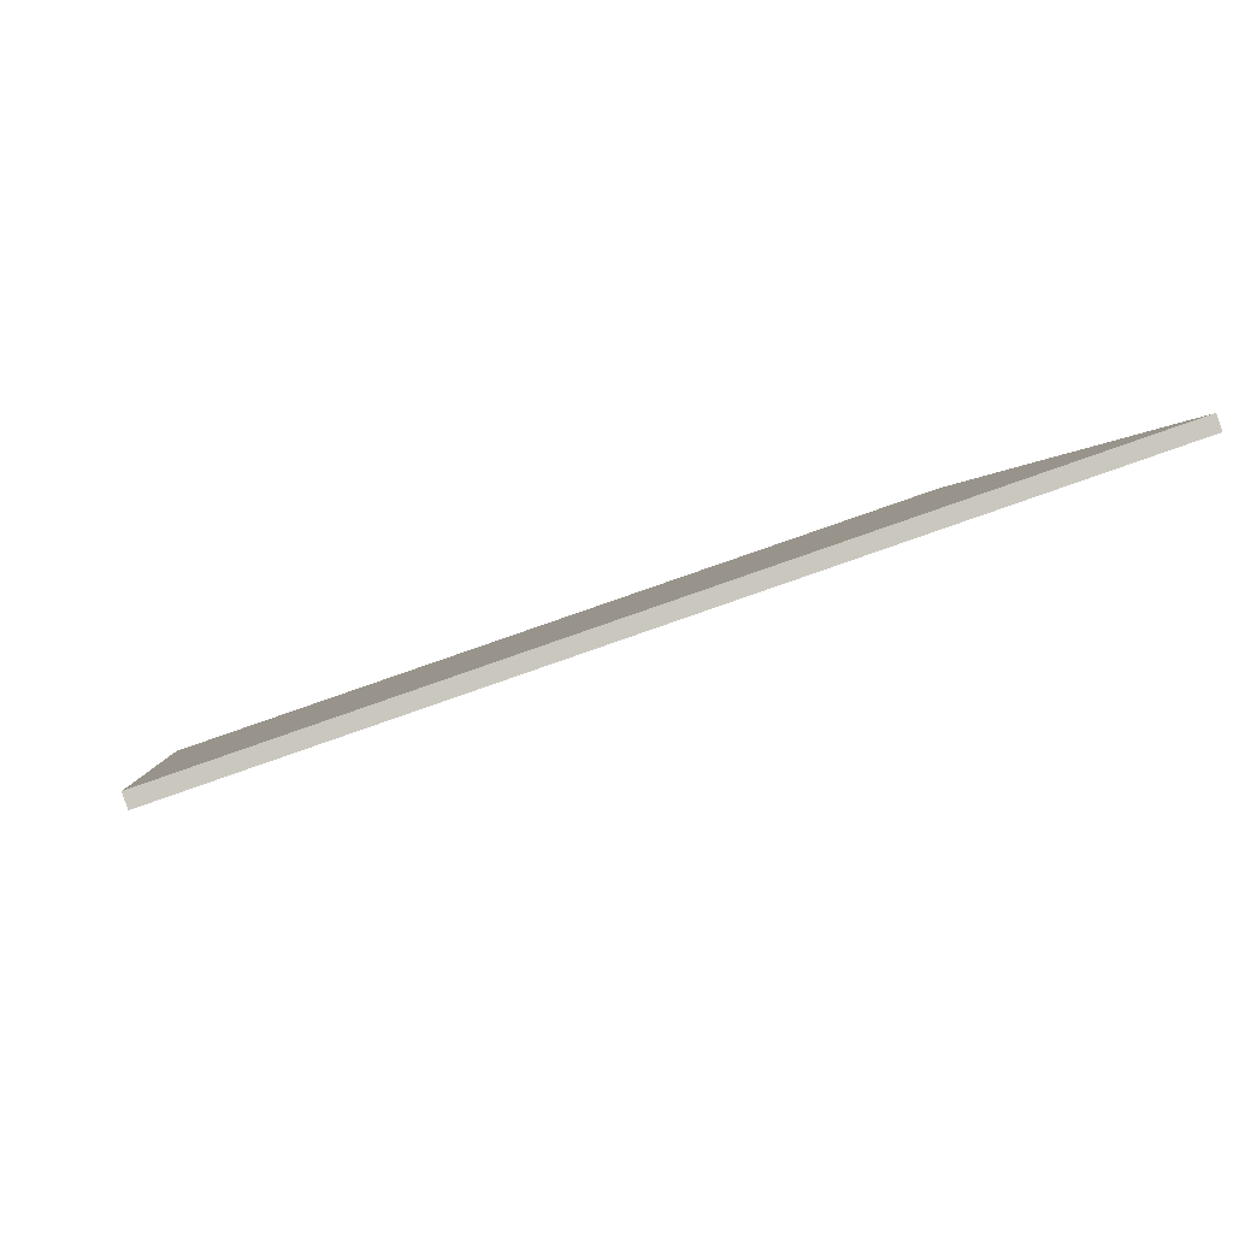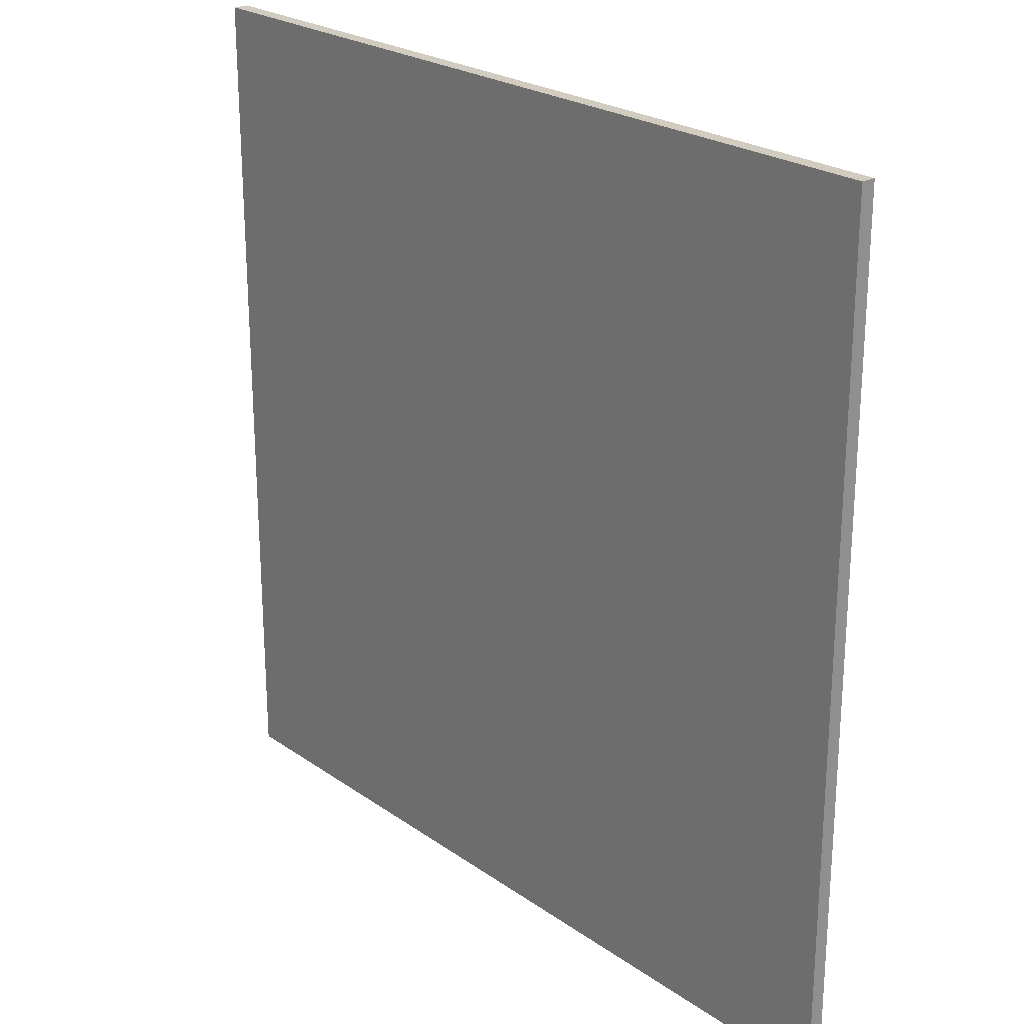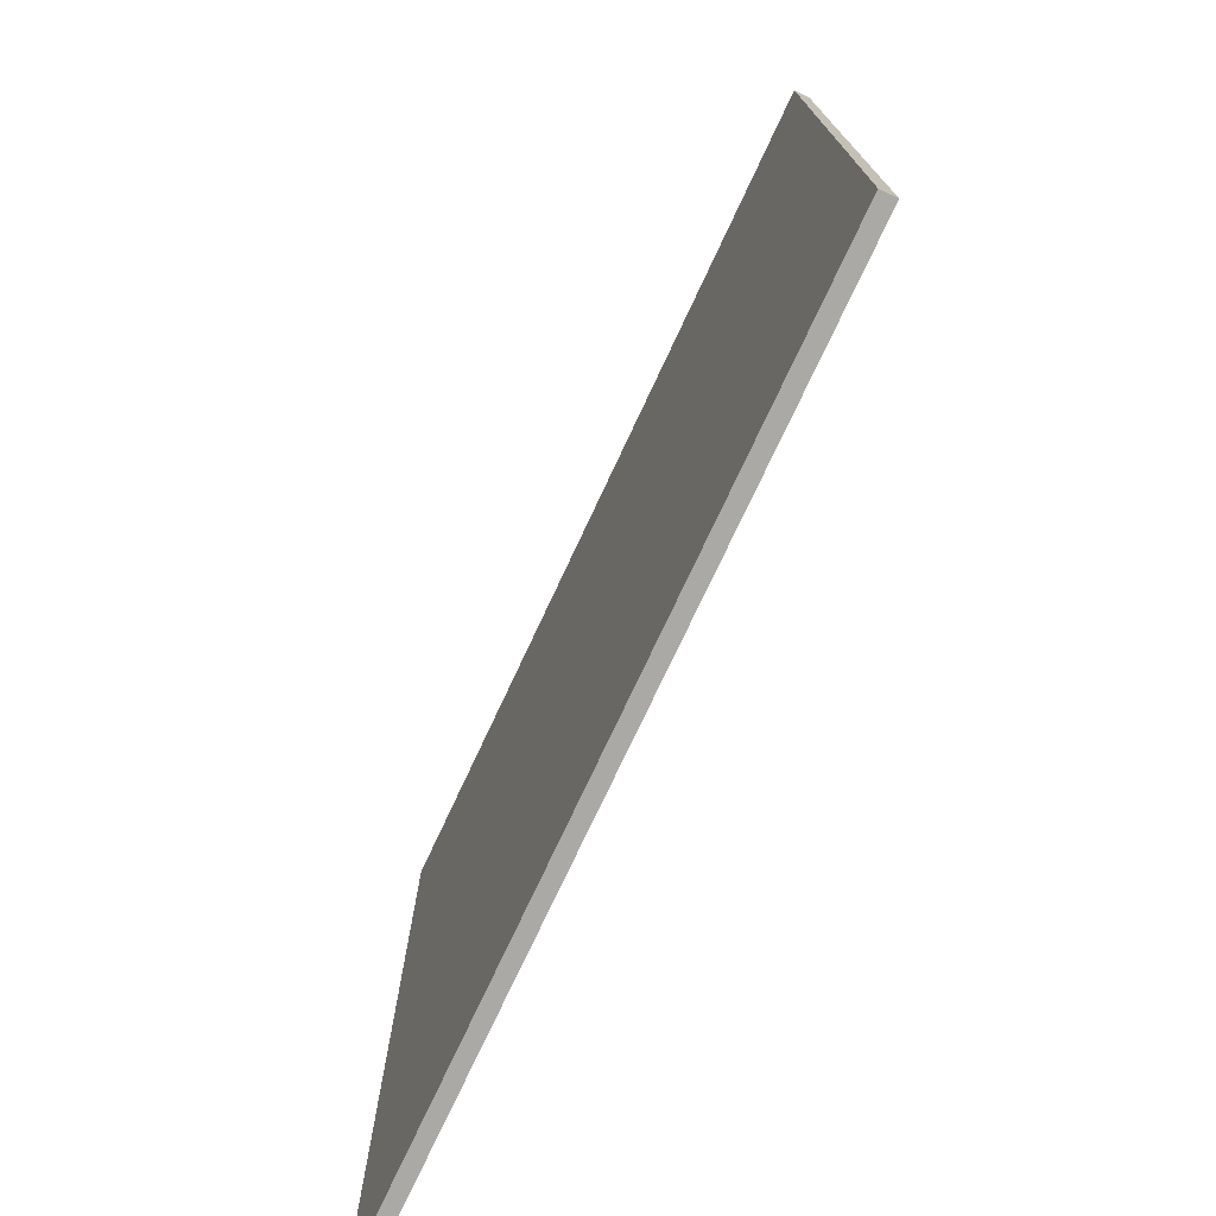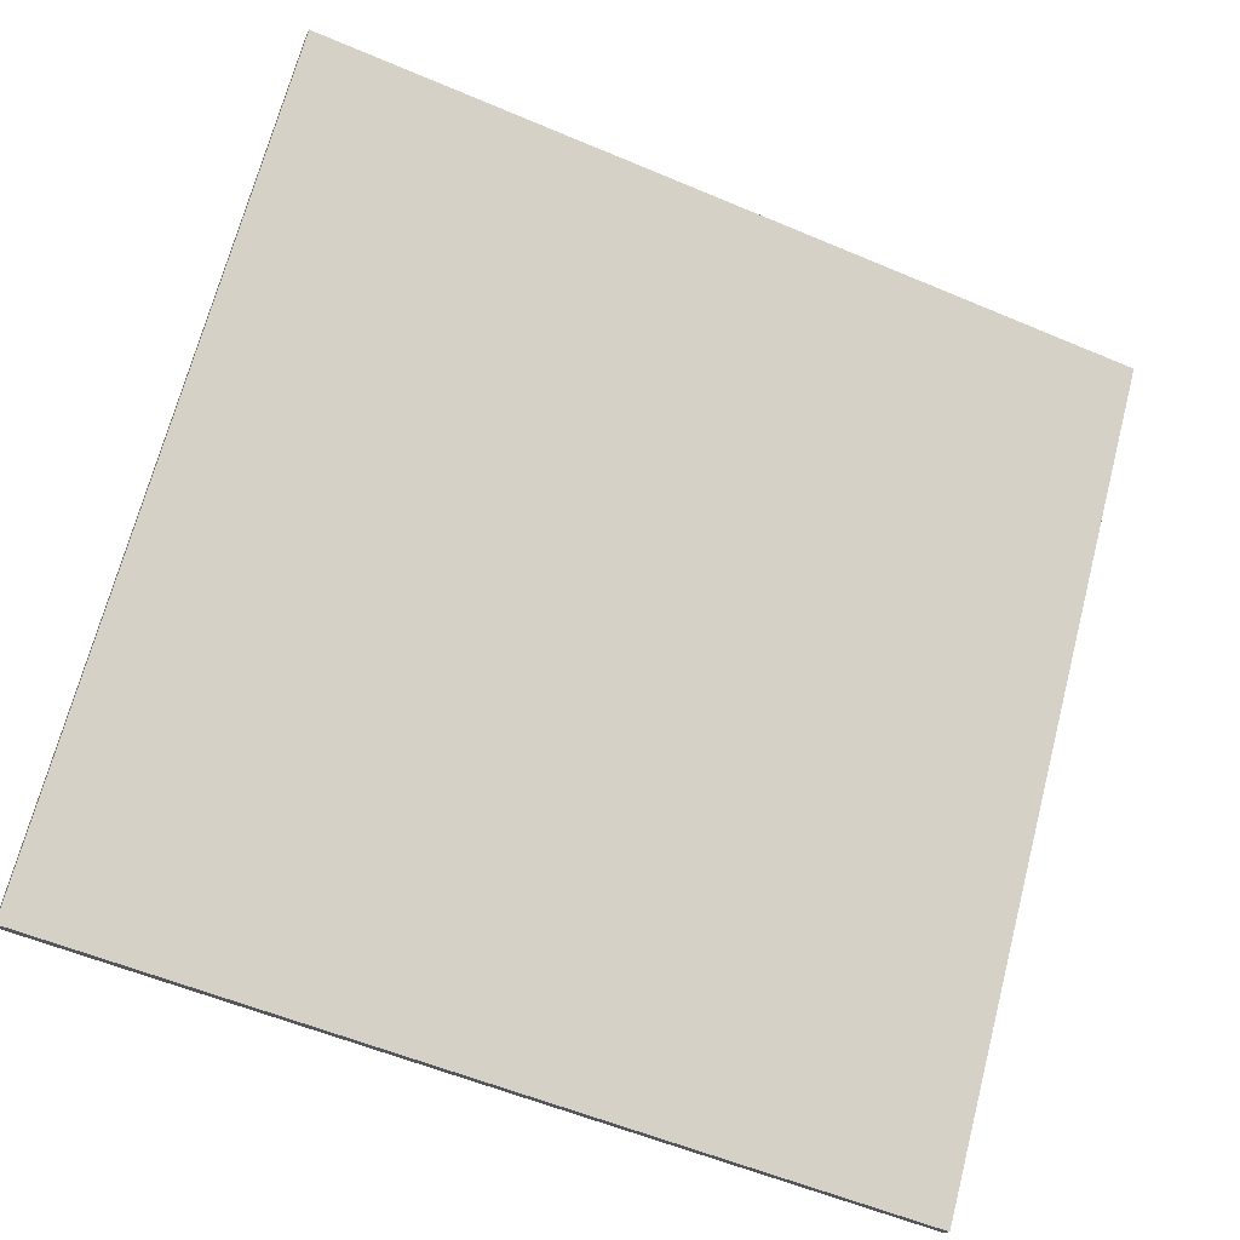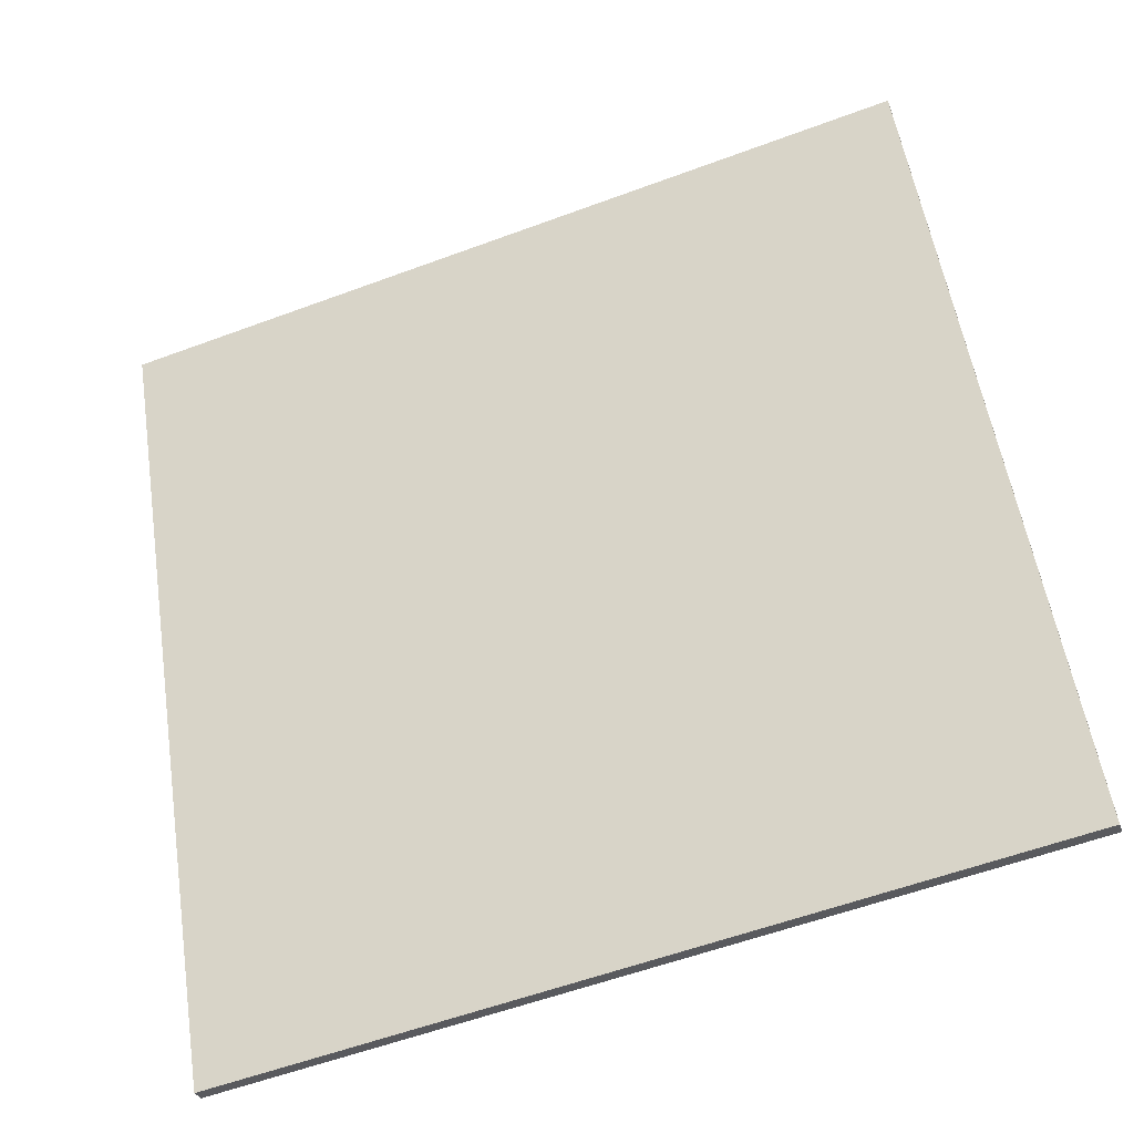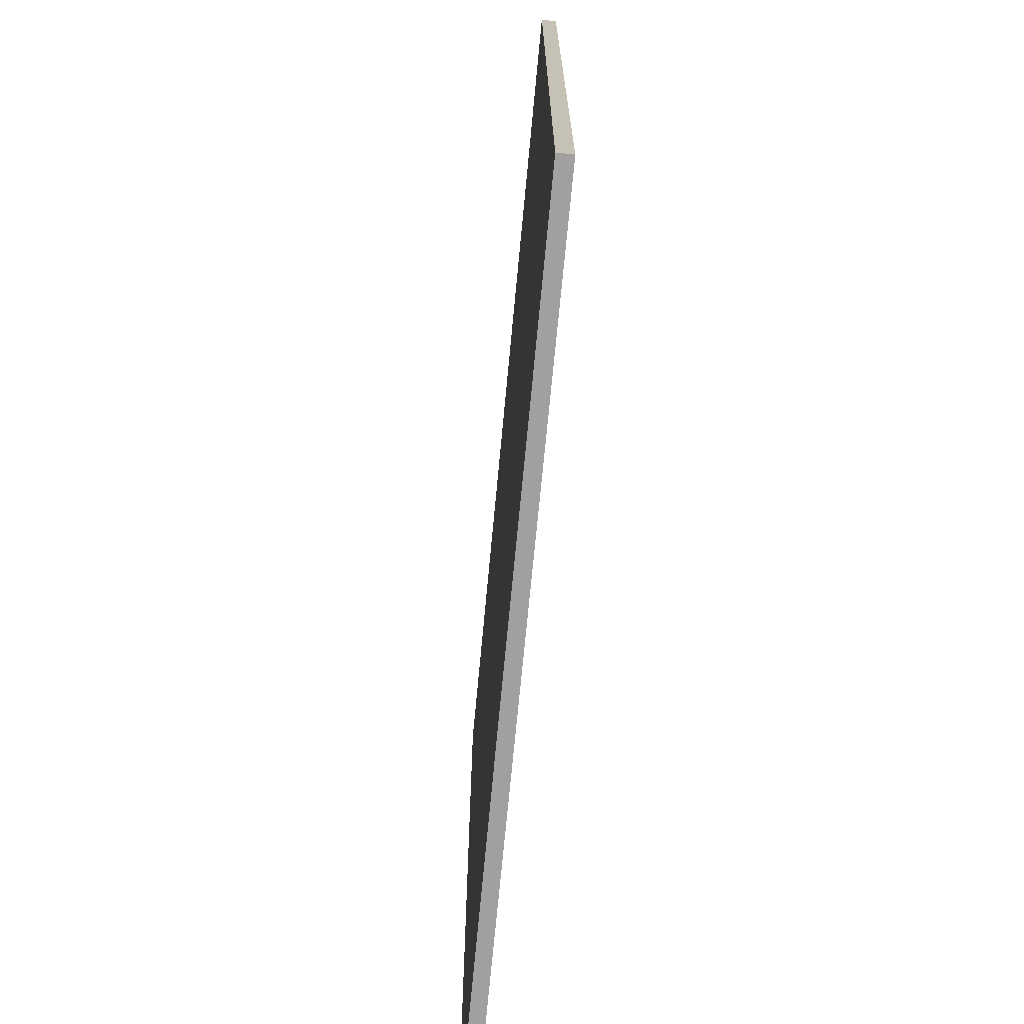
<metadata>
{"format":"obj","ext":"obj","renderer":"f3d","projection":"perspective","resolution":1024,"background":"white","views":[{"elev":-1.0,"azim":173.1,"up":"+Y"},{"elev":23.8,"azim":30.1,"up":"+Z"},{"elev":-75.5,"azim":-134.1,"up":"+Z"},{"elev":69.5,"azim":14.6,"up":"+Y"},{"elev":55.6,"azim":171.2,"up":"+Y"},{"elev":-71.8,"azim":-114.4,"up":"+Z"}]}
</metadata>
<code>
v -43.59 52.12 -4.232
v -43.59 52.12 4.232
v -43.55 52.26 -4.232
v -43.55 52.26 4.232
v -51.6 54.88 -4.232
v -51.6 54.88 4.232
v -51.55 55.02 -4.232
v -51.55 55.02 4.232
f 1 3 4
f 4 2 1
f 5 6 8
f 8 7 5
f 1 2 6
f 6 5 1
f 3 7 8
f 8 4 3
f 1 5 7
f 7 3 1
f 2 4 8
f 8 6 2

</code>
